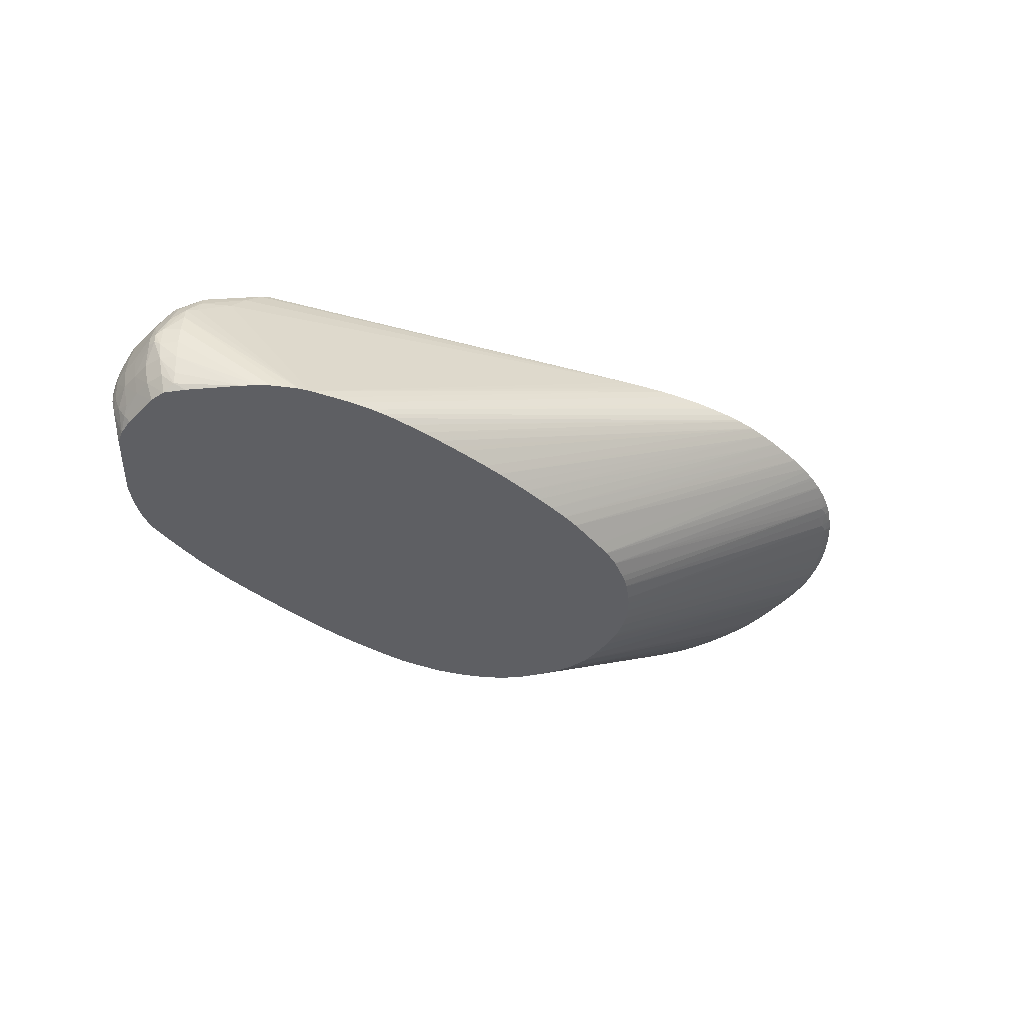
<metadata>
{"format":"obj","ext":"obj","renderer":"f3d","projection":"perspective","resolution":1024,"background":"white","views":[{"elev":-40.5,"azim":-50.1,"up":"+Y"}]}
</metadata>
<code>
v 0.02633 -0.008472 -0.02235
v 0.02451 -0.008472 -0.02234
v 0.0267 -0.008472 -0.02234
v -0.0118 -0.02624 -0.02215
v -0.01193 -0.02624 -0.02216
v -0.01362 -0.02624 -0.0222
v 0.02271 -0.008472 -0.02228
v -0.01543 -0.02624 -0.02216
v 0.02798 -0.008472 -0.02229
v -0.009987 -0.02624 -0.02206
v 0.02251 -0.008472 -0.02227
v -0.01556 -0.02624 -0.02215
v 0.02821 -0.008472 -0.02226
v -0.00826 -0.02624 -0.02192
v -0.008311 -0.02624 -0.02193
v 0.0213 -0.008472 -0.02217
v -0.01658 -0.02624 -0.0221
v -0.01906 -0.02624 -0.02196
v 0.02996 -0.008472 -0.02205
v -0.002817 -0.02624 -0.02132
v -0.004688 -0.02624 -0.02154
v -0.004933 -0.02624 -0.02157
v -0.008175 -0.02624 -0.02191
v 0.02088 -0.008472 -0.02214
v -0.02088 -0.02624 -0.02178
v 0.03178 -0.008472 -0.02169
v 0.004572 -0.02624 -0.02013
v 0.002735 -0.02624 -0.02048
v 0.002634 -0.02624 -0.0205
v 0.0009155 -0.02624 -0.02079
v -0.0009044 -0.02624 -0.02105
v -0.002716 -0.02624 -0.0213
v 0.01906 -0.008472 -0.02193
v -0.02228 -0.02624 -0.02135
v -0.02955 -0.01407 -0.0147
v -0.02868 -0.01286 -0.01443
v -0.02088 -0.02578 -0.02159
v -0.001311 -0.008472 -0.01823
v 0.01543 -0.008472 -0.02136
v 0.01724 -0.008472 -0.02166
v 0.03365 -0.008472 -0.02124
v 0.005393 -0.02624 -0.01996
v -0.02272 -0.02624 -0.02118
v -0.03116 -0.01584 -0.01472
v -0.03076 -0.01463 -0.01445
v -0.03011 -0.01348 -0.01383
v -0.02948 -0.01235 -0.01322
v -0.02749 -0.01072 -0.01293
v -0.02537 -0.00911 -0.01263
v -0.02416 -0.008741 -0.01299
v -0.02345 -0.008472 -0.01306
v -0.02262 -0.008472 -0.01327
v -0.002343 -0.008472 -0.018
v 0.03544 -0.008472 -0.02074
v 0.009888 -0.02624 -0.01878
v 0.008178 -0.02624 -0.01924
v 0.006256 -0.02624 -0.01974
v -0.02286 -0.02624 -0.02111
v -0.03151 -0.01725 -0.01489
v -0.03265 -0.01827 -0.01448
v -0.03243 -0.01725 -0.01416
v -0.0318 -0.01541 -0.01366
v -0.03122 -0.0141 -0.01324
v -0.02866 -0.01118 -0.0118
v -0.03071 -0.01287 -0.0118
v -0.0298 -0.01208 -0.0118
v -0.02627 -0.009531 -0.01193
v -0.02563 -0.008924 -0.01141
v -0.02471 -0.008472 -0.01198
v -0.02458 -0.008472 -0.0121
v 0.03577 -0.008472 -0.02064
v 0.01134 -0.02624 -0.01835
v 0.009981 -0.02624 -0.01875
v -0.02433 -0.02624 -0.0204
v -0.03278 -0.01948 -0.01463
v -0.03311 -0.01895 -0.01377
v -0.03293 -0.01725 -0.01325
v -0.03276 -0.0162 -0.01287
v -0.03238 -0.01507 -0.0118
v -0.03147 -0.01378 -0.0118
v -0.02774 -0.01053 -0.0118
v -0.02885 -0.01105 -0.009984
v -0.02533 -0.008472 -0.01004
v -0.03083 -0.01275 -0.01065
v -0.03011 -0.01208 -0.01002
v -0.02476 -0.008472 -0.01188
v 0.03722 -0.008472 -0.02019
v 0.0114 -0.02624 -0.01833
v -0.02452 -0.02624 -0.02029
v -0.03284 -0.02088 -0.01469
v -0.03334 -0.02088 -0.01362
v -0.03375 -0.01907 -0.0118
v -0.03333 -0.01725 -0.0118
v -0.03287 -0.01597 -0.0118
v -0.03254 -0.01479 -0.009984
v -0.0315 -0.01346 -0.01002
v -0.03263 -0.01461 -0.008697
v -0.02894 -0.01098 -0.00817
v -0.02559 -0.008472 -0.00817
v -0.03102 -0.01257 -0.00817
v -0.02995 -0.01174 -0.00817
v -0.03205 -0.01378 -0.008125
v 0.03904 -0.008472 -0.01952
v 0.01227 -0.02624 -0.01803
v -0.02621 -0.02624 -0.01918
v -0.03279 -0.0222 -0.01464
v -0.03306 -0.02276 -0.01373
v -0.03364 -0.0227 -0.0118
v -0.03386 -0.02088 -0.0118
v -0.0346 -0.01958 -0.007689
v -0.03364 -0.01725 -0.009984
v -0.03391 -0.01725 -0.00817
v -0.03302 -0.01569 -0.009984
v -0.03307 -0.01531 -0.008125
v -0.03271 -0.01449 -0.007486
v -0.02575 -0.008472 -0.006352
v -0.03271 -0.01449 -0.007144
v -0.03102 -0.01257 -0.006663
v -0.02689 -0.009355 -0.006352
v -0.02598 -0.008647 -0.006352
v 0.04061 -0.008472 -0.0188
v 0.01361 -0.02624 -0.01745
v 0.01231 -0.02624 -0.01801
v -0.02635 -0.02624 -0.01908
v -0.03261 -0.02342 -0.01441
v -0.03288 -0.02411 -0.0132
v -0.03302 -0.02464 -0.01183
v -0.0334 -0.02451 -0.009984
v -0.03396 -0.0227 -0.009984
v -0.03418 -0.02088 -0.009984
v -0.0346 -0.02053 -0.007689
v -0.0346 -0.01958 -0.006928
v -0.03375 -0.01725 -0.006352
v -0.0253 -0.008472 -0.004539
v -0.03301 -0.0154 -0.006465
v -0.03254 -0.01477 -0.005934
v -0.03087 -0.01271 -0.005452
v -0.03014 -0.01197 -0.006177
v -0.02895 -0.01098 -0.006352
v -0.02804 -0.01026 -0.006352
v 0.04105 -0.008472 -0.01859
v 0.01615 -0.02624 -0.01624
v 0.01525 -0.02624 -0.01668
v -0.03113 -0.02624 -0.0148
v -0.03118 -0.02624 -0.01473
v -0.03181 -0.02624 -0.01362
v -0.03264 -0.02532 -0.01246
v -0.03186 -0.02624 -0.01351
v -0.0337 -0.02451 -0.00817
v -0.033 -0.02624 -0.008044
v -0.03422 -0.0227 -0.00817
v -0.0346 -0.02053 -0.006928
v -0.03433 -0.02103 -0.006334
v -0.03425 -0.01901 -0.006334
v -0.03287 -0.01598 -0.005241
v -0.02504 -0.008472 -0.004089
v -0.03133 -0.01392 -0.005029
v -0.02719 -0.01098 -0.00367
v -0.02544 -0.009054 -0.003612
v 0.04279 -0.008472 -0.01754
v 0.01724 -0.02624 -0.01554
v -0.03235 -0.02624 -0.01185
v -0.03354 -0.02451 -0.006352
v -0.03293 -0.02624 -0.006487
v -0.03407 -0.0227 -0.006352
v -0.03325 -0.0227 -0.004975
v -0.03339 -0.02088 -0.004908
v -0.03331 -0.01907 -0.00493
v -0.03308 -0.01725 -0.005047
v -0.02528 -0.02624 0.003503
v -0.03187 -0.0154 -0.004755
v -0.02454 -0.008472 -0.00345
v -0.02885 -0.01309 -0.003724
v 0.008279 -0.008472 0.0168
v 0.04316 -0.008472 -0.01728
v 0.01845 -0.02624 -0.01473
v -0.03277 -0.02563 -0.005349
v -0.0329 -0.02624 -0.00642
v -0.03298 -0.02451 -0.005164
v -0.02893 -0.02624 -0.0002591
v -0.02808 -0.02624 0.0008569
v -0.02803 -0.02624 0.0009109
v -0.02795 -0.02624 0.00101
v -0.02725 -0.02624 0.001797
v -0.0262 -0.02624 0.002729
v -0.02604 -0.02624 0.002864
v -0.02444 -0.02624 0.004034
v 0.009981 -0.008472 0.0178
v 0.04446 -0.008472 -0.01631
v 0.01936 -0.02624 -0.01403
v -0.03187 -0.02624 -0.004615
v -0.02438 -0.02624 0.00407
v 0.01175 -0.008472 0.01882
v 0.01049 -0.008472 0.0181
v 0.04524 -0.008472 -0.01563
v 0.04448 -0.008778 -0.01589
v 0.02044 -0.02624 -0.01313
v -0.02251 -0.02624 0.00506
v 0.01361 -0.008472 0.01978
v 0.0459 -0.008472 -0.01503
v 0.02135 -0.02624 -0.01218
v 0.04543 -0.009104 -0.01457
v -0.02091 -0.02624 0.005884
v 0.01518 -0.008472 0.0205
v 0.0465 -0.008472 -0.01439
v 0.0221 -0.02624 -0.01127
v 0.04718 -0.009061 -0.01266
v 0.04676 -0.008785 -0.01362
v -0.01897 -0.02624 0.006721
v 0.01558 -0.008472 0.02068
v 0.04721 -0.008472 -0.0136
v 0.02299 -0.02624 -0.009912
v 0.04814 -0.008472 -0.01236
v 0.04845 -0.008472 -0.01192
v 0.04815 -0.008685 -0.01196
v 0.04877 -0.00891 -0.01043
v 0.04756 -0.009301 -0.01145
v -0.01779 -0.02624 0.007139
v 0.01724 -0.008472 0.02134
v 0.01693 -0.008472 0.02122
v 0.02301 -0.02624 -0.00988
v 0.04909 -0.009129 -0.009219
v 0.04948 -0.008472 -0.01017
v 0.04969 -0.008472 -0.009768
v -0.01684 -0.02624 0.007432
v 0.02053 -0.008472 0.02244
v 0.01906 -0.008472 0.02199
v 0.01745 -0.008472 0.02141
v 0.0239 -0.02624 -0.008076
v 0.05043 -0.008472 -0.00817
v 0.05022 -0.008633 -0.00817
v 0.04931 -0.009273 -0.00817
v 0.0239 -0.02624 -0.008058
v -0.01544 -0.02624 0.00781
v 0.02087 -0.008472 0.02253
v -0.01534 -0.02624 0.007837
v 0.05106 -0.008472 -0.00633
v 0.05054 -0.00887 -0.006352
v 0.04964 -0.009475 -0.006352
v 0.02455 -0.02624 -0.006352
v 0.02451 -0.02624 -0.006447
v 0.02261 -0.008472 0.02293
v -0.01362 -0.02624 0.008264
v 0.05131 -0.008472 -0.005191
v 0.05146 -0.008472 -0.004539
v 0.05075 -0.009016 -0.004539
v 0.02496 -0.02624 -0.004597
v 0.02269 -0.008472 0.02294
v -0.0118 -0.02624 0.008669
v -0.0117 -0.02624 0.008692
v 0.05169 -0.008472 -0.00282
v 0.05082 -0.009068 -0.003504
v 0.02505 -0.02624 -0.002721
v 0.0501 -0.009616 -0.002829
v 0.05091 -0.009125 -0.002293
v 0.04993 -0.009838 -0.0009072
v 0.0233 -0.008472 0.02304
v -0.01033 -0.02624 0.008966
v -0.009428 -0.02624 0.009146
v -0.008074 -0.02624 0.009389
v -0.006355 -0.02624 0.009695
v -0.006254 -0.02624 0.009713
v 0.05184 -0.008472 -0.0009072
v 0.02503 -0.02624 -0.002469
v 0.04869 -0.01069 0.0009064
v 0.05094 -0.009153 -0.0009072
v 0.04993 -0.009864 0.0009064
v 0.02451 -0.008472 0.02322
v -0.004536 -0.02624 0.009983
v 0.05187 -0.008472 0.0009064
v 0.02475 -0.02624 -0.0009927
v 0.04993 -0.009776 0.00272
v 0.05086 -0.009089 0.003697
v 0.05075 -0.009014 0.004907
v 0.05096 -0.009164 0.0009064
v 0.05091 -0.009129 0.00272
v 0.02633 -0.008472 0.02341
v -0.004443 -0.02624 0.009997
v -0.002623 -0.02624 0.01022
v -0.0009044 -0.02624 0.01042
v 0.05179 -0.008472 0.00272
v 0.02423 -0.02624 0.0008749
v 0.04969 -0.00951 0.006352
v 0.04948 -0.009395 0.00817
v 0.04925 -0.009235 0.009983
v 0.05153 -0.008472 0.004426
v 0.05059 -0.008901 0.006352
v 0.02677 -0.008472 0.02344
v -0.0008113 -0.02624 0.01042
v 0.0009155 -0.02624 0.01059
v 0.002727 -0.02624 0.01073
v 0.02373 -0.02624 0.00227
v 0.04812 -0.009918 0.009983
v 0.04909 -0.00912 0.01103
v 0.05039 -0.008734 0.00817
v 0.05015 -0.008539 0.009983
v 0.05113 -0.008472 0.006338
v 0.02815 -0.008472 0.02354
v 0.004547 -0.02624 0.01083
v 0.02354 -0.02624 0.00272
v 0.05024 -0.008472 0.009983
v 0.05012 -0.008472 0.01033
v 0.04968 -0.008472 0.01158
v 0.0488 -0.008932 0.01224
v 0.04816 -0.009477 0.0117
v 0.05071 -0.008472 0.00817
v 0.02871 -0.008472 0.02356
v 0.00464 -0.02624 0.01083
v 0.02337 -0.02624 0.003067
v 0.0495 -0.008472 0.01199
v 0.04913 -0.008472 0.01278
v 0.04842 -0.008663 0.01361
v 0.04722 -0.009091 0.01455
v 0.0475 -0.009259 0.01361
v 0.0453 -0.01085 0.01254
v 0.02996 -0.008472 0.02362
v 0.006358 -0.02624 0.01087
v 0.02258 -0.02624 0.004426
v 0.0463 -0.009948 0.01361
v 0.04867 -0.008472 0.01361
v 0.04855 -0.008472 0.01382
v 0.04775 -0.008472 0.01505
v 0.04738 -0.008472 0.01555
v 0.04675 -0.008792 0.01576
v 0.04554 -0.009167 0.0165
v 0.04621 -0.009351 0.01527
v 0.02256 -0.02624 0.004462
v 0.03058 -0.008472 0.02361
v 0.006451 -0.02624 0.01086
v 0.03178 -0.008472 0.0236
v 0.04699 -0.008472 0.01605
v 0.04653 -0.008472 0.01658
v 0.04612 -0.008472 0.01707
v 0.04496 -0.008818 0.01771
v 0.04375 -0.009169 0.0183
v 0.04441 -0.009417 0.01717
v 0.02182 -0.02624 0.005461
v 0.04435 -0.0103 0.0153
v 0.01007 -0.02624 0.01068
v 0.03235 -0.008472 0.02356
v 0.04573 -0.008472 0.01748
v 0.04523 -0.008472 0.01798
v 0.0447 -0.008472 0.01846
v 0.04428 -0.008472 0.01885
v 0.04267 -0.008845 0.01963
v 0.04176 -0.00908 0.01997
v 0.04267 -0.009421 0.01872
v 0.01994 -0.02624 0.007225
v 0.02089 -0.02624 0.006379
v 0.02093 -0.02624 0.006347
v 0.0118 -0.02624 0.01059
v 0.03359 -0.008472 0.02347
v 0.04307 -0.008472 0.01983
v 0.04219 -0.008472 0.02045
v 0.04104 -0.008665 0.02091
v 0.04055 -0.009344 0.02033
v 0.01914 -0.02624 0.007792
v 0.01189 -0.02624 0.01057
v 0.03541 -0.008472 0.02322
v 0.03402 -0.008472 0.02342
v 0.04142 -0.008472 0.02091
v 0.04117 -0.008472 0.02106
v 0.041 -0.008472 0.02116
v 0.03943 -0.008877 0.02154
v 0.0389 -0.009537 0.02091
v 0.01744 -0.02624 0.008836
v 0.01754 -0.02624 0.008777
v 0.01361 -0.02624 0.01024
v 0.03541 -0.008593 0.0231
v 0.0356 -0.008472 0.02317
v 0.03989 -0.008472 0.02176
v 0.03912 -0.008472 0.0221
v 0.03861 -0.008472 0.02232
v 0.03822 -0.00911 0.02182
v 0.01666 -0.02624 0.009209
v 0.01371 -0.02624 0.01022
v 0.03643 -0.008472 0.02298
v 0.03722 -0.008472 0.02278
v 0.03722 -0.009235 0.02197
v 0.01558 -0.02624 0.009614
v 0.01582 -0.02624 0.009533
f 1 2 7
f 170 187 171
f 171 187 173
f 173 187 174
f 174 187 188
f 175 189 176
f 176 189 190
f 177 178 191
f 177 191 180
f 177 180 179
f 187 192 193
f 187 193 194
f 187 194 188
f 189 195 196
f 189 196 190
f 190 196 197
f 192 198 193
f 193 198 199
f 195 200 197
f 195 197 196
f 169 186 170
f 169 185 186
f 168 185 169
f 168 184 185
f 156 159 172
f 157 171 173
f 157 173 158
f 158 173 174
f 158 174 159
f 159 174 172
f 160 175 176
f 160 176 161
f 163 164 177
f 197 200 202
f 163 177 165
f 165 177 179
f 165 179 166
f 166 179 180
f 166 180 181
f 166 181 182
f 166 182 167
f 167 182 183
f 167 183 184
f 167 184 168
f 164 178 177
f 197 202 201
f 198 203 199
f 199 203 204
f 216 223 224
f 216 224 222
f 218 225 226
f 218 226 227
f 218 227 228
f 218 228 219
f 221 222 229
f 222 224 230
f 222 230 231
f 214 216 215
f 222 231 232
f 222 233 229
f 225 234 226
f 226 234 236
f 226 236 235
f 230 237 238
f 230 238 231
f 231 238 232
f 232 238 239
f 232 239 240
f 222 232 233
f 155 171 157
f 214 223 216
f 212 216 222
f 200 205 202
f 201 202 207
f 201 207 206
f 202 205 208
f 202 208 207
f 203 209 204
f 204 209 210
f 205 211 208
f 206 207 212
f 212 222 221
f 207 208 211
f 207 213 214
f 207 214 215
f 207 215 216
f 207 216 217
f 207 217 212
f 209 218 219
f 209 219 220
f 209 220 210
f 212 217 216
f 207 211 213
f 232 240 241
f 155 170 171
f 154 169 155
f 110 152 132
f 110 132 112
f 110 112 111
f 112 114 113
f 112 132 133
f 112 133 117
f 112 117 114
f 114 117 115
f 116 120 134
f 117 133 135
f 117 135 136
f 117 136 137
f 117 137 118
f 118 137 138
f 118 138 139
f 118 139 140
f 118 140 119
f 119 140 134
f 119 134 120
f 110 131 152
f 109 131 110
f 109 130 131
f 108 130 109
f 98 101 116
f 100 102 115
f 100 115 117
f 100 117 118
f 100 118 119
f 100 119 101
f 101 119 120
f 101 120 116
f 103 121 122
f 121 141 142
f 103 122 123
f 105 124 106
f 106 125 107
f 106 124 125
f 107 125 126
f 107 126 108
f 108 126 127
f 108 127 128
f 108 128 129
f 108 129 130
f 103 123 104
f 121 142 143
f 121 143 122
f 124 144 125
f 136 155 137
f 137 155 157
f 137 157 158
f 137 158 159
f 137 159 156
f 141 160 142
f 142 160 161
f 147 162 150
f 147 148 162
f 135 155 136
f 149 163 165
f 149 150 164
f 149 164 163
f 151 165 152
f 152 165 153
f 153 165 166
f 153 166 167
f 153 167 154
f 154 167 168
f 154 168 169
f 149 165 151
f 155 169 170
f 134 137 156
f 134 139 138
f 125 144 145
f 125 145 146
f 125 146 126
f 126 147 127
f 126 146 148
f 126 148 147
f 127 147 128
f 128 149 129
f 128 147 150
f 134 138 137
f 128 150 149
f 129 131 130
f 129 149 151
f 131 151 152
f 132 152 153
f 132 153 154
f 132 154 133
f 133 154 155
f 133 155 135
f 134 140 139
f 129 151 131
f 98 116 99
f 232 241 233
f 235 243 242
f 325 332 333
f 325 333 334
f 325 334 335
f 325 335 336
f 325 336 337
f 325 337 338
f 325 338 326
f 326 338 337
f 326 337 327
f 329 339 330
f 330 339 351
f 330 351 340
f 333 341 334
f 334 342 343
f 334 343 335
f 334 341 342
f 335 343 344
f 335 344 345
f 335 345 346
f 324 332 325
f 324 331 332
f 323 331 324
f 318 319 327
f 305 315 309
f 307 308 316
f 308 317 316
f 309 315 319
f 309 319 318
f 311 320 312
f 312 321 313
f 312 320 321
f 313 321 322
f 335 346 347
f 313 322 323
f 313 324 325
f 313 325 326
f 313 326 327
f 313 327 319
f 313 319 314
f 314 319 315
f 316 317 328
f 317 329 330
f 317 330 328
f 313 323 324
f 335 347 348
f 335 348 349
f 335 349 350
f 358 369 359
f 359 369 370
f 363 371 364
f 364 372 373
f 364 373 374
f 364 374 365
f 364 371 372
f 365 374 366
f 366 374 375
f 358 368 369
f 368 376 369
f 369 376 377
f 373 378 374
f 374 378 379
f 374 379 376
f 374 376 380
f 374 380 381
f 374 381 375
f 376 379 378
f 376 378 377
f 369 377 370
f 305 314 315
f 356 367 357
f 356 365 366
f 335 350 336
f 336 350 337
f 340 351 352
f 344 353 345
f 345 353 346
f 346 353 354
f 346 354 355
f 346 355 356
f 346 356 357
f 356 366 367
f 346 357 348
f 351 358 359
f 351 359 360
f 351 360 352
f 354 361 355
f 355 361 362
f 355 362 363
f 355 363 364
f 355 364 356
f 356 364 365
f 346 348 347
f 235 236 243
f 304 314 305
f 304 312 313
f 252 255 254
f 253 256 265
f 253 265 264
f 255 266 256
f 255 263 266
f 256 266 267
f 256 267 265
f 257 269 268
f 263 270 266
f 264 265 272
f 264 272 273
f 264 273 274
f 264 274 271
f 265 267 272
f 266 270 275
f 266 275 267
f 267 275 276
f 267 276 272
f 268 269 278
f 251 255 252
f 251 263 255
f 248 262 257
f 248 261 262
f 237 244 238
f 238 244 245
f 238 245 246
f 238 246 247
f 238 247 239
f 239 247 240
f 242 243 249
f 242 249 250
f 242 250 248
f 268 278 279
f 245 251 252
f 246 252 247
f 247 252 254
f 247 254 255
f 247 255 256
f 247 256 253
f 248 250 258
f 248 258 259
f 248 259 260
f 248 260 261
f 245 252 246
f 268 279 280
f 268 280 277
f 270 281 275
f 286 297 287
f 287 297 295
f 288 291 298
f 291 299 298
f 292 294 300
f 294 296 301
f 294 301 302
f 294 302 303
f 294 303 304
f 285 294 293
f 294 304 305
f 295 301 296
f 295 297 306
f 295 306 301
f 298 299 308
f 298 308 307
f 300 305 309
f 303 310 304
f 304 310 311
f 304 311 312
f 294 305 300
f 304 313 314
f 285 296 294
f 284 295 285
f 271 274 283
f 271 283 284
f 271 284 285
f 271 285 282
f 272 276 273
f 273 276 281
f 273 281 286
f 273 286 274
f 274 286 287
f 285 295 296
f 274 287 284
f 275 281 276
f 277 280 289
f 277 289 290
f 277 290 291
f 277 291 288
f 282 285 293
f 282 293 294
f 282 294 292
f 284 287 295
f 274 284 283
f 97 115 102
f 257 262 269
f 97 113 114
f 4 22 21
f 4 21 20
f 4 20 32
f 4 32 31
f 4 31 30
f 4 30 29
f 4 29 28
f 4 28 27
f 4 27 42
f 4 42 57
f 4 57 56
f 4 56 55
f 4 55 73
f 4 73 72
f 4 72 88
f 4 88 104
f 4 104 123
f 4 123 122
f 4 122 143
f 4 23 22
f 4 14 23
f 4 15 14
f 4 10 15
f 1 175 160
f 1 160 141
f 1 141 121
f 1 121 103
f 1 103 87
f 1 87 71
f 1 71 54
f 1 54 41
f 1 41 26
f 4 143 142
f 1 26 19
f 1 13 9
f 1 9 3
f 1 3 4
f 1 4 5
f 1 5 6
f 1 6 2
f 2 6 8
f 2 8 7
f 3 9 4
f 1 19 13
f 4 142 161
f 4 161 176
f 4 176 190
f 4 357 367
f 4 367 366
f 4 366 375
f 4 375 381
f 4 381 380
f 4 380 376
f 4 376 368
f 4 368 358
f 4 358 351
f 4 348 357
f 4 351 339
f 4 329 317
f 4 317 308
f 4 308 299
f 4 299 291
f 4 291 290
f 4 290 289
f 4 289 280
f 4 280 279
f 4 279 278
f 4 339 329
f 1 189 175
f 4 349 348
f 4 337 350
f 4 190 197
f 4 197 201
f 4 201 206
f 4 206 212
f 4 212 221
f 4 221 229
f 4 229 233
f 4 233 241
f 4 241 240
f 4 350 349
f 4 240 247
f 4 253 264
f 4 264 271
f 4 271 282
f 4 282 292
f 4 292 300
f 4 300 309
f 4 309 318
f 4 318 327
f 4 327 337
f 4 247 253
f 4 278 269
f 1 195 189
f 1 205 200
f 1 193 199
f 1 199 204
f 1 204 210
f 1 210 220
f 1 220 219
f 1 219 228
f 1 228 227
f 1 227 226
f 1 226 235
f 1 235 242
f 1 242 248
f 1 248 257
f 1 257 268
f 1 268 277
f 1 277 288
f 1 288 298
f 1 298 307
f 1 307 316
f 1 316 328
f 1 194 193
f 1 188 194
f 1 174 188
f 1 172 174
f 97 114 115
f 1 7 11
f 1 11 16
f 1 16 24
f 1 24 33
f 1 33 40
f 1 40 39
f 1 39 38
f 1 38 53
f 1 328 330
f 1 53 52
f 1 51 70
f 1 70 69
f 1 69 86
f 1 86 83
f 1 83 99
f 1 99 116
f 1 116 134
f 1 134 156
f 1 156 172
f 1 52 51
f 1 330 340
f 1 340 352
f 1 352 360
f 1 311 310
f 1 310 303
f 1 303 302
f 1 302 301
f 1 301 306
f 1 306 297
f 1 297 286
f 1 281 270
f 1 270 263
f 1 320 311
f 1 263 251
f 1 245 244
f 1 244 237
f 1 237 230
f 1 230 224
f 1 224 223
f 1 223 214
f 1 214 213
f 1 213 211
f 1 211 205
f 1 251 245
f 1 200 195
f 1 321 320
f 1 323 322
f 1 360 359
f 1 359 370
f 1 370 377
f 1 377 378
f 1 378 373
f 1 373 372
f 1 372 371
f 1 371 363
f 1 363 362
f 1 322 321
f 1 362 361
f 1 354 353
f 1 353 344
f 1 344 343
f 1 343 342
f 1 342 341
f 1 341 333
f 1 333 332
f 1 332 331
f 1 331 323
f 1 361 354
f 4 269 262
f 1 286 281
f 4 261 260
f 58 74 59
f 59 74 60
f 60 75 76
f 60 76 77
f 60 77 78
f 60 78 61
f 60 74 75
f 61 78 62
f 62 78 63
f 63 78 79
f 63 79 80
f 63 80 65
f 64 81 67
f 64 66 82
f 64 82 83
f 64 83 68
f 64 68 81
f 65 84 66
f 65 80 84
f 54 73 55
f 54 72 73
f 54 71 72
f 50 70 51
f 41 57 42
f 43 58 59
f 43 59 44
f 44 59 60
f 44 60 61
f 44 61 45
f 45 61 62
f 45 62 63
f 45 63 46
f 66 84 85
f 46 63 47
f 47 63 65
f 47 65 66
f 47 66 64
f 48 64 49
f 49 64 67
f 49 67 68
f 49 68 69
f 49 69 50
f 50 69 70
f 47 64 48
f 66 85 82
f 67 81 68
f 68 83 86
f 84 102 100
f 84 100 85
f 87 103 104
f 87 104 88
f 89 105 90
f 90 106 91
f 90 105 106
f 91 106 107
f 91 107 108
f 84 96 102
f 91 108 109
f 92 109 110
f 92 110 93
f 93 110 111
f 93 111 94
f 94 111 112
f 94 112 113
f 95 113 97
f 4 262 261
f 96 97 102
f 91 109 92
f 41 56 57
f 82 101 98
f 82 85 100
f 68 86 69
f 71 87 88
f 71 88 72
f 75 90 91
f 75 91 76
f 75 89 90
f 76 91 92
f 76 92 77
f 77 92 93
f 82 100 101
f 77 93 78
f 78 94 79
f 79 94 113
f 79 113 95
f 79 95 80
f 80 96 84
f 80 95 97
f 80 97 96
f 82 98 99
f 82 99 83
f 78 93 94
f 41 55 56
f 74 89 75
f 36 38 37
f 4 178 164
f 4 164 150
f 4 150 162
f 4 162 148
f 4 148 146
f 4 146 145
f 4 145 144
f 4 144 124
f 4 124 105
f 4 191 178
f 4 105 89
f 4 74 58
f 4 58 43
f 4 43 34
f 4 34 25
f 4 25 18
f 4 18 17
f 4 17 12
f 4 12 8
f 4 8 6
f 4 89 74
f 4 6 5
f 4 180 191
f 4 183 182
f 4 260 259
f 4 259 258
f 41 54 55
f 4 258 250
f 4 250 249
f 4 249 243
f 4 243 236
f 4 236 234
f 4 234 225
f 4 182 181
f 4 225 218
f 4 209 203
f 4 203 198
f 4 198 192
f 4 192 187
f 4 187 170
f 4 170 186
f 4 186 185
f 4 185 184
f 4 184 183
f 4 218 209
f 4 9 10
f 4 181 180
f 7 12 11
f 25 36 37
f 25 37 38
f 25 38 39
f 25 39 40
f 25 40 33
f 26 41 42
f 34 43 44
f 34 44 35
f 35 44 45
f 25 35 36
f 35 45 36
f 36 46 47
f 36 47 48
f 36 48 49
f 36 49 50
f 36 50 51
f 7 8 12
f 36 51 52
f 36 53 38
f 36 52 53
f 36 45 46
f 25 34 35
f 26 42 27
f 19 32 20
f 11 12 17
f 9 14 15
f 24 25 33
f 9 13 14
f 11 17 18
f 11 18 16
f 13 19 20
f 13 20 21
f 9 15 10
f 13 22 23
f 13 23 14
f 13 21 22
f 18 25 24
f 19 31 32
f 19 30 31
f 16 18 24
f 19 28 29
f 19 29 30
f 19 26 27
f 19 27 28

</code>
